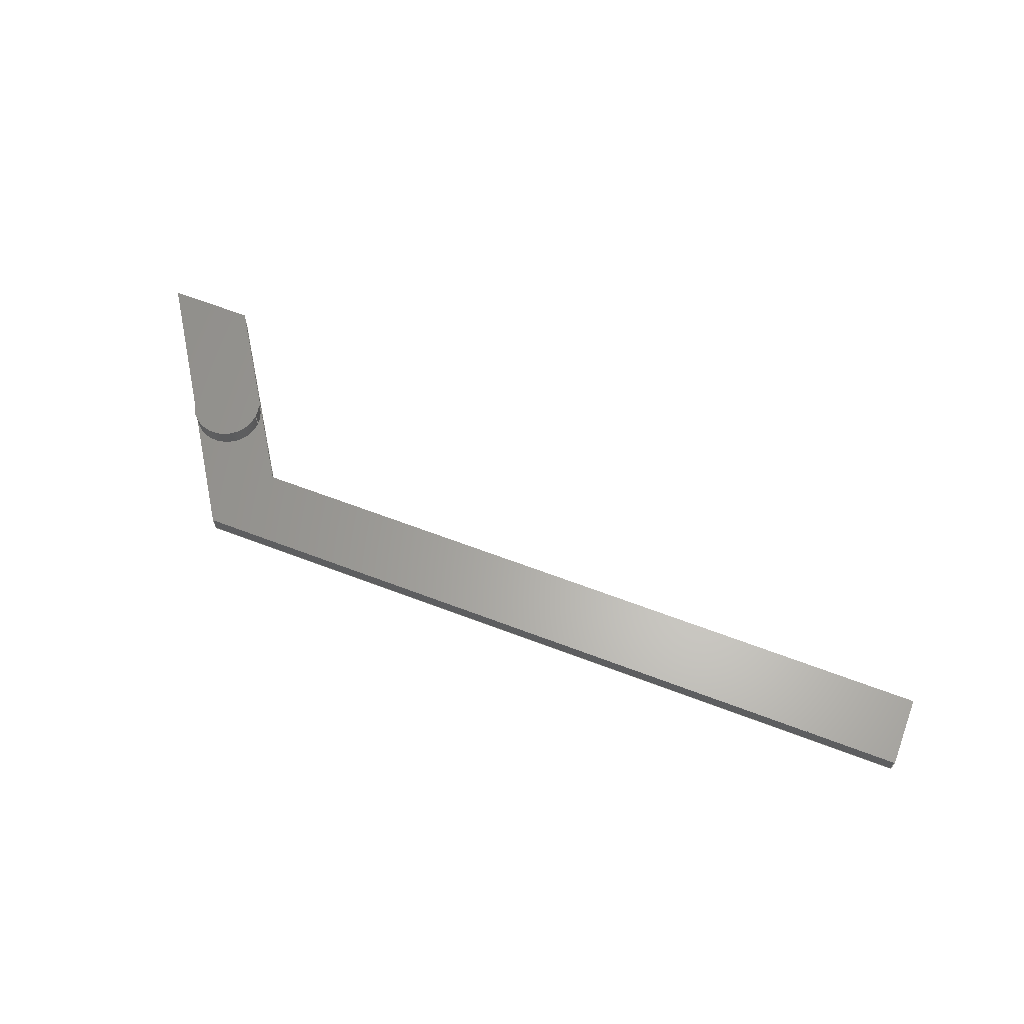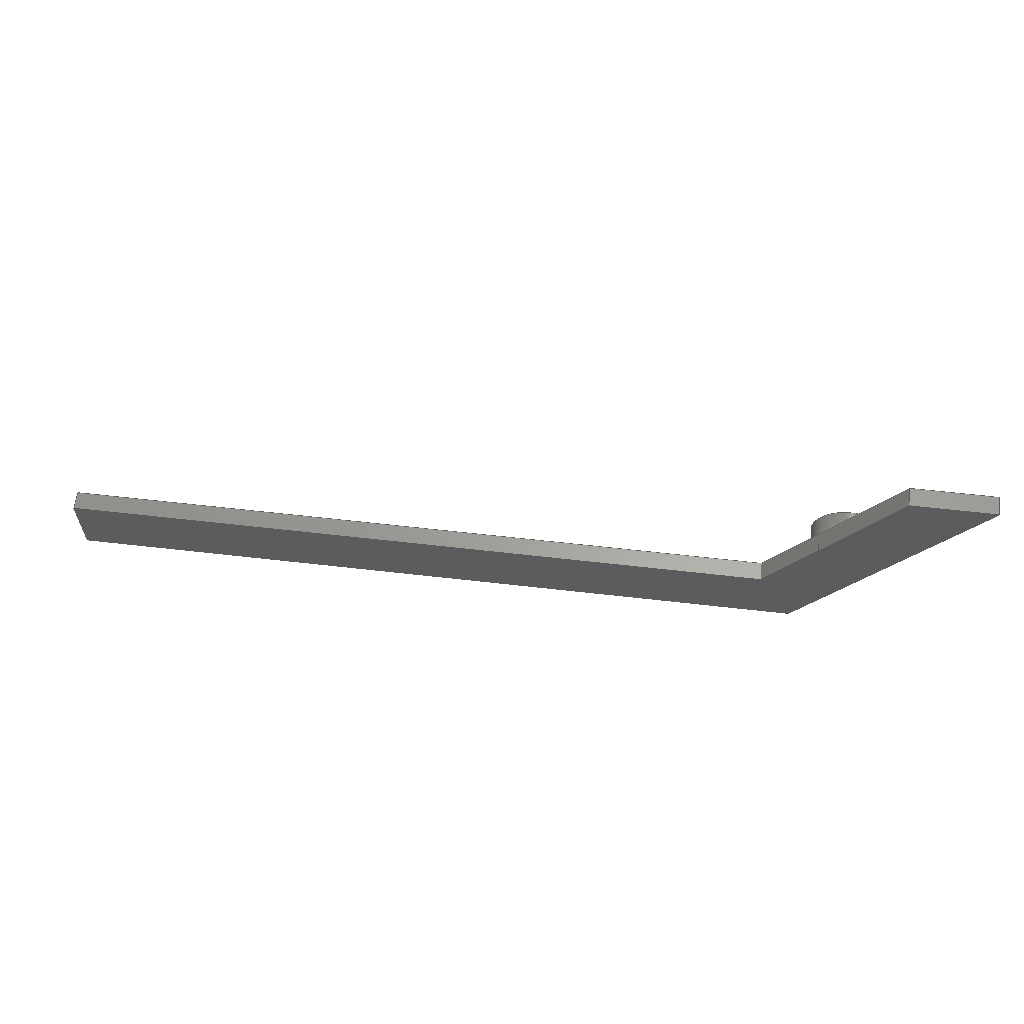
<metadata>
{"format":"step","ext":"step","renderer":"f3d","projection":"perspective","resolution":1024,"background":"white","views":[{"elev":63.3,"azim":21.1,"up":"+Z"},{"elev":60.9,"azim":-173.3,"up":"+Y"}]}
</metadata>
<code>
ISO-10303-21;
DATA;
#1=MECHANICAL_DESIGN_GEOMETRIC_PRESENTATION_REPRESENTATION('',(#4,#5),
#438);
#2=SHAPE_REPRESENTATION_RELATIONSHIP('SRR','None',#445,#3);
#3=ADVANCED_BREP_SHAPE_REPRESENTATION('',(#6,#7),#437);
#4=STYLED_ITEM('',(#454),#6);
#5=STYLED_ITEM('',(#454),#7);
#6=MANIFOLD_SOLID_BREP('Body1',#253);
#7=MANIFOLD_SOLID_BREP('Body2',#254);
#8=CIRCLE('',#270,0.175);
#9=CIRCLE('',#271,0.175);
#10=CIRCLE('',#277,0.175);
#11=CIRCLE('',#278,0.175);
#12=CIRCLE('',#287,0.175);
#13=CIRCLE('',#288,0.175);
#14=CYLINDRICAL_SURFACE('',#269,0.175);
#15=CYLINDRICAL_SURFACE('',#276,0.175);
#16=CYLINDRICAL_SURFACE('',#286,0.175);
#17=FACE_OUTER_BOUND('',#34,.T.);
#18=FACE_OUTER_BOUND('',#35,.T.);
#19=FACE_OUTER_BOUND('',#36,.T.);
#20=FACE_OUTER_BOUND('',#37,.T.);
#21=FACE_OUTER_BOUND('',#38,.T.);
#22=FACE_OUTER_BOUND('',#39,.T.);
#23=FACE_OUTER_BOUND('',#40,.T.);
#24=FACE_OUTER_BOUND('',#41,.T.);
#25=FACE_OUTER_BOUND('',#42,.T.);
#26=FACE_OUTER_BOUND('',#43,.T.);
#27=FACE_OUTER_BOUND('',#44,.T.);
#28=FACE_OUTER_BOUND('',#45,.T.);
#29=FACE_OUTER_BOUND('',#46,.T.);
#30=FACE_OUTER_BOUND('',#47,.T.);
#31=FACE_OUTER_BOUND('',#48,.T.);
#32=FACE_OUTER_BOUND('',#49,.T.);
#33=FACE_OUTER_BOUND('',#50,.T.);
#34=EDGE_LOOP('',(#156,#157,#158,#159));
#35=EDGE_LOOP('',(#160,#161,#162,#163));
#36=EDGE_LOOP('',(#164,#165,#166,#167));
#37=EDGE_LOOP('',(#168,#169,#170,#171));
#38=EDGE_LOOP('',(#172,#173,#174,#175));
#39=EDGE_LOOP('',(#176,#177,#178,#179));
#40=EDGE_LOOP('',(#180,#181,#182,#183));
#41=EDGE_LOOP('',(#184,#185,#186,#187));
#42=EDGE_LOOP('',(#188,#189,#190,#191));
#43=EDGE_LOOP('',(#192,#193,#194,#195));
#44=EDGE_LOOP('',(#196,#197,#198,#199));
#45=EDGE_LOOP('',(#200,#201,#202,#203));
#46=EDGE_LOOP('',(#204,#205,#206,#207,#208,#209));
#47=EDGE_LOOP('',(#210,#211,#212,#213,#214,#215));
#48=EDGE_LOOP('',(#216,#217,#218,#219));
#49=EDGE_LOOP('',(#220));
#50=EDGE_LOOP('',(#221));
#51=LINE('',#370,#78);
#52=LINE('',#372,#79);
#53=LINE('',#374,#80);
#54=LINE('',#375,#81);
#55=LINE('',#379,#82);
#56=LINE('',#382,#83);
#57=LINE('',#385,#84);
#58=LINE('',#387,#85);
#59=LINE('',#388,#86);
#60=LINE('',#390,#87);
#61=LINE('',#391,#88);
#62=LINE('',#396,#89);
#63=LINE('',#400,#90);
#64=LINE('',#402,#91);
#65=LINE('',#403,#92);
#66=LINE('',#406,#93);
#67=LINE('',#408,#94);
#68=LINE('',#409,#95);
#69=LINE('',#412,#96);
#70=LINE('',#414,#97);
#71=LINE('',#415,#98);
#72=LINE('',#418,#99);
#73=LINE('',#420,#100);
#74=LINE('',#421,#101);
#75=LINE('',#423,#102);
#76=LINE('',#424,#103);
#77=LINE('',#431,#104);
#78=VECTOR('',#295,1);
#79=VECTOR('',#296,1);
#80=VECTOR('',#297,1);
#81=VECTOR('',#298,1);
#82=VECTOR('',#303,1);
#83=VECTOR('',#306,1);
#84=VECTOR('',#309,1);
#85=VECTOR('',#310,1);
#86=VECTOR('',#311,1);
#87=VECTOR('',#314,1);
#88=VECTOR('',#315,1);
#89=VECTOR('',#324,1);
#90=VECTOR('',#329,1);
#91=VECTOR('',#330,1);
#92=VECTOR('',#331,1);
#93=VECTOR('',#334,1);
#94=VECTOR('',#335,1);
#95=VECTOR('',#336,1);
#96=VECTOR('',#339,1);
#97=VECTOR('',#340,1);
#98=VECTOR('',#341,1);
#99=VECTOR('',#344,1);
#100=VECTOR('',#345,1);
#101=VECTOR('',#346,1);
#102=VECTOR('',#349,1);
#103=VECTOR('',#350,1);
#104=VECTOR('',#359,0.175);
#105=VERTEX_POINT('',#368);
#106=VERTEX_POINT('',#369);
#107=VERTEX_POINT('',#371);
#108=VERTEX_POINT('',#373);
#109=VERTEX_POINT('',#377);
#110=VERTEX_POINT('',#380);
#111=VERTEX_POINT('',#384);
#112=VERTEX_POINT('',#386);
#113=VERTEX_POINT('',#399);
#114=VERTEX_POINT('',#401);
#115=VERTEX_POINT('',#405);
#116=VERTEX_POINT('',#407);
#117=VERTEX_POINT('',#411);
#118=VERTEX_POINT('',#413);
#119=VERTEX_POINT('',#417);
#120=VERTEX_POINT('',#419);
#121=VERTEX_POINT('',#428);
#122=VERTEX_POINT('',#430);
#123=EDGE_CURVE('',#105,#106,#51,.T.);
#124=EDGE_CURVE('',#105,#107,#52,.T.);
#125=EDGE_CURVE('',#108,#107,#53,.T.);
#126=EDGE_CURVE('',#106,#108,#54,.T.);
#127=EDGE_CURVE('',#106,#109,#8,.T.);
#128=EDGE_CURVE('',#106,#108,#55,.T.);
#129=EDGE_CURVE('',#110,#108,#9,.T.);
#130=EDGE_CURVE('',#109,#110,#56,.T.);
#131=EDGE_CURVE('',#109,#111,#57,.T.);
#132=EDGE_CURVE('',#112,#110,#58,.T.);
#133=EDGE_CURVE('',#111,#112,#59,.T.);
#134=EDGE_CURVE('',#111,#105,#60,.T.);
#135=EDGE_CURVE('',#107,#112,#61,.T.);
#136=EDGE_CURVE('',#109,#106,#10,.T.);
#137=EDGE_CURVE('',#109,#110,#62,.T.);
#138=EDGE_CURVE('',#108,#110,#11,.T.);
#139=EDGE_CURVE('',#106,#113,#63,.T.);
#140=EDGE_CURVE('',#114,#108,#64,.T.);
#141=EDGE_CURVE('',#113,#114,#65,.T.);
#142=EDGE_CURVE('',#113,#115,#66,.T.);
#143=EDGE_CURVE('',#116,#114,#67,.T.);
#144=EDGE_CURVE('',#115,#116,#68,.T.);
#145=EDGE_CURVE('',#115,#117,#69,.T.);
#146=EDGE_CURVE('',#118,#116,#70,.T.);
#147=EDGE_CURVE('',#117,#118,#71,.T.);
#148=EDGE_CURVE('',#117,#119,#72,.T.);
#149=EDGE_CURVE('',#120,#118,#73,.T.);
#150=EDGE_CURVE('',#119,#120,#74,.T.);
#151=EDGE_CURVE('',#119,#109,#75,.T.);
#152=EDGE_CURVE('',#110,#120,#76,.T.);
#153=EDGE_CURVE('',#121,#121,#12,.T.);
#154=EDGE_CURVE('',#121,#122,#77,.T.);
#155=EDGE_CURVE('',#122,#122,#13,.T.);
#156=ORIENTED_EDGE('',*,*,#123,.F.);
#157=ORIENTED_EDGE('',*,*,#124,.T.);
#158=ORIENTED_EDGE('',*,*,#125,.F.);
#159=ORIENTED_EDGE('',*,*,#126,.F.);
#160=ORIENTED_EDGE('',*,*,#127,.F.);
#161=ORIENTED_EDGE('',*,*,#128,.T.);
#162=ORIENTED_EDGE('',*,*,#129,.F.);
#163=ORIENTED_EDGE('',*,*,#130,.F.);
#164=ORIENTED_EDGE('',*,*,#131,.F.);
#165=ORIENTED_EDGE('',*,*,#130,.T.);
#166=ORIENTED_EDGE('',*,*,#132,.F.);
#167=ORIENTED_EDGE('',*,*,#133,.F.);
#168=ORIENTED_EDGE('',*,*,#134,.F.);
#169=ORIENTED_EDGE('',*,*,#133,.T.);
#170=ORIENTED_EDGE('',*,*,#135,.F.);
#171=ORIENTED_EDGE('',*,*,#124,.F.);
#172=ORIENTED_EDGE('',*,*,#135,.T.);
#173=ORIENTED_EDGE('',*,*,#132,.T.);
#174=ORIENTED_EDGE('',*,*,#129,.T.);
#175=ORIENTED_EDGE('',*,*,#125,.T.);
#176=ORIENTED_EDGE('',*,*,#134,.T.);
#177=ORIENTED_EDGE('',*,*,#123,.T.);
#178=ORIENTED_EDGE('',*,*,#127,.T.);
#179=ORIENTED_EDGE('',*,*,#131,.T.);
#180=ORIENTED_EDGE('',*,*,#136,.F.);
#181=ORIENTED_EDGE('',*,*,#137,.T.);
#182=ORIENTED_EDGE('',*,*,#138,.F.);
#183=ORIENTED_EDGE('',*,*,#128,.F.);
#184=ORIENTED_EDGE('',*,*,#139,.F.);
#185=ORIENTED_EDGE('',*,*,#126,.T.);
#186=ORIENTED_EDGE('',*,*,#140,.F.);
#187=ORIENTED_EDGE('',*,*,#141,.F.);
#188=ORIENTED_EDGE('',*,*,#142,.F.);
#189=ORIENTED_EDGE('',*,*,#141,.T.);
#190=ORIENTED_EDGE('',*,*,#143,.F.);
#191=ORIENTED_EDGE('',*,*,#144,.F.);
#192=ORIENTED_EDGE('',*,*,#145,.F.);
#193=ORIENTED_EDGE('',*,*,#144,.T.);
#194=ORIENTED_EDGE('',*,*,#146,.F.);
#195=ORIENTED_EDGE('',*,*,#147,.F.);
#196=ORIENTED_EDGE('',*,*,#148,.F.);
#197=ORIENTED_EDGE('',*,*,#147,.T.);
#198=ORIENTED_EDGE('',*,*,#149,.F.);
#199=ORIENTED_EDGE('',*,*,#150,.F.);
#200=ORIENTED_EDGE('',*,*,#151,.F.);
#201=ORIENTED_EDGE('',*,*,#150,.T.);
#202=ORIENTED_EDGE('',*,*,#152,.F.);
#203=ORIENTED_EDGE('',*,*,#137,.F.);
#204=ORIENTED_EDGE('',*,*,#152,.T.);
#205=ORIENTED_EDGE('',*,*,#149,.T.);
#206=ORIENTED_EDGE('',*,*,#146,.T.);
#207=ORIENTED_EDGE('',*,*,#143,.T.);
#208=ORIENTED_EDGE('',*,*,#140,.T.);
#209=ORIENTED_EDGE('',*,*,#138,.T.);
#210=ORIENTED_EDGE('',*,*,#151,.T.);
#211=ORIENTED_EDGE('',*,*,#136,.T.);
#212=ORIENTED_EDGE('',*,*,#139,.T.);
#213=ORIENTED_EDGE('',*,*,#142,.T.);
#214=ORIENTED_EDGE('',*,*,#145,.T.);
#215=ORIENTED_EDGE('',*,*,#148,.T.);
#216=ORIENTED_EDGE('',*,*,#153,.F.);
#217=ORIENTED_EDGE('',*,*,#154,.T.);
#218=ORIENTED_EDGE('',*,*,#155,.F.);
#219=ORIENTED_EDGE('',*,*,#154,.F.);
#220=ORIENTED_EDGE('',*,*,#155,.T.);
#221=ORIENTED_EDGE('',*,*,#153,.T.);
#222=PLANE('',#268);
#223=PLANE('',#272);
#224=PLANE('',#273);
#225=PLANE('',#274);
#226=PLANE('',#275);
#227=PLANE('',#279);
#228=PLANE('',#280);
#229=PLANE('',#281);
#230=PLANE('',#282);
#231=PLANE('',#283);
#232=PLANE('',#284);
#233=PLANE('',#285);
#234=PLANE('',#289);
#235=PLANE('',#290);
#236=ADVANCED_FACE('',(#17),#222,.T.);
#237=ADVANCED_FACE('',(#18),#14,.F.);
#238=ADVANCED_FACE('',(#19),#223,.T.);
#239=ADVANCED_FACE('',(#20),#224,.T.);
#240=ADVANCED_FACE('',(#21),#225,.T.);
#241=ADVANCED_FACE('',(#22),#226,.F.);
#242=ADVANCED_FACE('',(#23),#15,.F.);
#243=ADVANCED_FACE('',(#24),#227,.T.);
#244=ADVANCED_FACE('',(#25),#228,.T.);
#245=ADVANCED_FACE('',(#26),#229,.T.);
#246=ADVANCED_FACE('',(#27),#230,.T.);
#247=ADVANCED_FACE('',(#28),#231,.T.);
#248=ADVANCED_FACE('',(#29),#232,.T.);
#249=ADVANCED_FACE('',(#30),#233,.F.);
#250=ADVANCED_FACE('',(#31),#16,.T.);
#251=ADVANCED_FACE('',(#32),#234,.T.);
#252=ADVANCED_FACE('',(#33),#235,.F.);
#253=CLOSED_SHELL('',(#236,#237,#238,#239,#240,#241,#242,#243,#244,#245,
#246,#247,#248,#249));
#254=CLOSED_SHELL('',(#250,#251,#252));
#255=DERIVED_UNIT_ELEMENT(#257,1);
#256=DERIVED_UNIT_ELEMENT(#440,3);
#257=(
MASS_UNIT()
NAMED_UNIT(*)
SI_UNIT(.KILO.,.GRAM.)
);
#258=DERIVED_UNIT((#255,#256));
#259=MEASURE_REPRESENTATION_ITEM('density measure',
POSITIVE_RATIO_MEASURE(7850),#258);
#260=PROPERTY_DEFINITION_REPRESENTATION(#265,#262);
#261=PROPERTY_DEFINITION_REPRESENTATION(#266,#263);
#262=REPRESENTATION('material name',(#264),#437);
#263=REPRESENTATION('density',(#259),#437);
#264=DESCRIPTIVE_REPRESENTATION_ITEM('Steel','Steel');
#265=PROPERTY_DEFINITION('material property','material name',#447);
#266=PROPERTY_DEFINITION('material property','density of part',#447);
#267=AXIS2_PLACEMENT_3D('placement',#366,#291,#292);
#268=AXIS2_PLACEMENT_3D('',#367,#293,#294);
#269=AXIS2_PLACEMENT_3D('',#376,#299,#300);
#270=AXIS2_PLACEMENT_3D('',#378,#301,#302);
#271=AXIS2_PLACEMENT_3D('',#381,#304,#305);
#272=AXIS2_PLACEMENT_3D('',#383,#307,#308);
#273=AXIS2_PLACEMENT_3D('',#389,#312,#313);
#274=AXIS2_PLACEMENT_3D('',#392,#316,#317);
#275=AXIS2_PLACEMENT_3D('',#393,#318,#319);
#276=AXIS2_PLACEMENT_3D('',#394,#320,#321);
#277=AXIS2_PLACEMENT_3D('',#395,#322,#323);
#278=AXIS2_PLACEMENT_3D('',#397,#325,#326);
#279=AXIS2_PLACEMENT_3D('',#398,#327,#328);
#280=AXIS2_PLACEMENT_3D('',#404,#332,#333);
#281=AXIS2_PLACEMENT_3D('',#410,#337,#338);
#282=AXIS2_PLACEMENT_3D('',#416,#342,#343);
#283=AXIS2_PLACEMENT_3D('',#422,#347,#348);
#284=AXIS2_PLACEMENT_3D('',#425,#351,#352);
#285=AXIS2_PLACEMENT_3D('',#426,#353,#354);
#286=AXIS2_PLACEMENT_3D('',#427,#355,#356);
#287=AXIS2_PLACEMENT_3D('',#429,#357,#358);
#288=AXIS2_PLACEMENT_3D('',#432,#360,#361);
#289=AXIS2_PLACEMENT_3D('',#433,#362,#363);
#290=AXIS2_PLACEMENT_3D('',#434,#364,#365);
#291=DIRECTION('axis',(0,0,1));
#292=DIRECTION('refdir',(1,0,0));
#293=DIRECTION('center_axis',(0.8357,0.5492,0));
#294=DIRECTION('ref_axis',(-0.5492,0.8357,0));
#295=DIRECTION('',(0.5492,-0.8357,0));
#296=DIRECTION('',(0,0,1));
#297=DIRECTION('',(-0.5492,0.8357,0));
#298=DIRECTION('',(0,0,1));
#299=DIRECTION('center_axis',(0,0,1));
#300=DIRECTION('ref_axis',(-0.5492,0.8357,0));
#301=DIRECTION('center_axis',(0,0,1));
#302=DIRECTION('ref_axis',(1,0,0));
#303=DIRECTION('',(0,0,1));
#304=DIRECTION('center_axis',(0,0,-1));
#305=DIRECTION('ref_axis',(1,0,0));
#306=DIRECTION('',(0,0,1));
#307=DIRECTION('center_axis',(-0.8357,-0.5492,0));
#308=DIRECTION('ref_axis',(0.5492,-0.8357,0));
#309=DIRECTION('',(-0.5492,0.8357,0));
#310=DIRECTION('',(0.5492,-0.8357,0));
#311=DIRECTION('',(0,0,1));
#312=DIRECTION('center_axis',(0,1,0));
#313=DIRECTION('ref_axis',(-1,0,0));
#314=DIRECTION('',(1,0,0));
#315=DIRECTION('',(-1,0,0));
#316=DIRECTION('center_axis',(0,0,1));
#317=DIRECTION('ref_axis',(1,0,0));
#318=DIRECTION('center_axis',(0,0,1));
#319=DIRECTION('ref_axis',(1,0,0));
#320=DIRECTION('center_axis',(0,0,1));
#321=DIRECTION('ref_axis',(1,0,0));
#322=DIRECTION('center_axis',(0,0,1));
#323=DIRECTION('ref_axis',(1,0,0));
#324=DIRECTION('',(0,0,1));
#325=DIRECTION('center_axis',(0,0,-1));
#326=DIRECTION('ref_axis',(1,0,0));
#327=DIRECTION('center_axis',(0.8357,0.5492,0));
#328=DIRECTION('ref_axis',(-0.5492,0.8357,0));
#329=DIRECTION('',(0.5492,-0.8357,0));
#330=DIRECTION('',(-0.5492,0.8357,0));
#331=DIRECTION('',(0,0,1));
#332=DIRECTION('center_axis',(1.538e-16,1,0));
#333=DIRECTION('ref_axis',(-1,1.538e-16,0));
#334=DIRECTION('',(1,-1.538e-16,0));
#335=DIRECTION('',(-1,1.538e-16,0));
#336=DIRECTION('',(0,0,1));
#337=DIRECTION('center_axis',(1,0,0));
#338=DIRECTION('ref_axis',(0,1,0));
#339=DIRECTION('',(0,-1,0));
#340=DIRECTION('',(0,1,0));
#341=DIRECTION('',(0,0,1));
#342=DIRECTION('center_axis',(0,-1,0));
#343=DIRECTION('ref_axis',(1,0,0));
#344=DIRECTION('',(-1,0,0));
#345=DIRECTION('',(1,0,0));
#346=DIRECTION('',(0,0,1));
#347=DIRECTION('center_axis',(-0.8357,-0.5492,0));
#348=DIRECTION('ref_axis',(0.5492,-0.8357,0));
#349=DIRECTION('',(-0.5492,0.8357,0));
#350=DIRECTION('',(0.5492,-0.8357,0));
#351=DIRECTION('center_axis',(0,0,1));
#352=DIRECTION('ref_axis',(1,0,0));
#353=DIRECTION('center_axis',(0,0,1));
#354=DIRECTION('ref_axis',(1,0,0));
#355=DIRECTION('center_axis',(0,0,1));
#356=DIRECTION('ref_axis',(-1,0,0));
#357=DIRECTION('center_axis',(0,0,1));
#358=DIRECTION('ref_axis',(-1,0,0));
#359=DIRECTION('',(0,0,-1));
#360=DIRECTION('center_axis',(0,0,-1));
#361=DIRECTION('ref_axis',(-1,0,0));
#362=DIRECTION('center_axis',(0,0,-1));
#363=DIRECTION('ref_axis',(-1,0,0));
#364=DIRECTION('center_axis',(0,0,-1));
#365=DIRECTION('ref_axis',(-1,0,0));
#366=CARTESIAN_POINT('',(0,0,0));
#367=CARTESIAN_POINT('Origin',(3.211,0.7211,0));
#368=CARTESIAN_POINT('',(2.864,1.25,0));
#369=CARTESIAN_POINT('',(3.211,0.7211,0));
#370=CARTESIAN_POINT('',(2.864,1.25,0));
#371=CARTESIAN_POINT('',(2.864,1.25,0.095));
#372=CARTESIAN_POINT('',(2.864,1.25,0));
#373=CARTESIAN_POINT('',(3.211,0.7211,0.095));
#374=CARTESIAN_POINT('',(2.864,1.25,0.095));
#375=CARTESIAN_POINT('',(3.211,0.7211,0));
#376=CARTESIAN_POINT('Origin',(3.065,0.625,0));
#377=CARTESIAN_POINT('',(2.919,0.5289,0));
#378=CARTESIAN_POINT('Origin',(3.065,0.625,0));
#379=CARTESIAN_POINT('',(3.211,0.7211,0));
#380=CARTESIAN_POINT('',(2.919,0.5289,0.095));
#381=CARTESIAN_POINT('Origin',(3.065,0.625,0.095));
#382=CARTESIAN_POINT('',(2.919,0.5289,0));
#383=CARTESIAN_POINT('Origin',(2.445,1.25,0));
#384=CARTESIAN_POINT('',(2.445,1.25,0));
#385=CARTESIAN_POINT('',(3.266,0,0));
#386=CARTESIAN_POINT('',(2.445,1.25,0.095));
#387=CARTESIAN_POINT('',(3.266,0,0.095));
#388=CARTESIAN_POINT('',(2.445,1.25,0));
#389=CARTESIAN_POINT('Origin',(2.864,1.25,0));
#390=CARTESIAN_POINT('',(2.445,1.25,0));
#391=CARTESIAN_POINT('',(2.445,1.25,0.095));
#392=CARTESIAN_POINT('Origin',(2.828,0.8894,0.095));
#393=CARTESIAN_POINT('Origin',(2.828,0.8894,0));
#394=CARTESIAN_POINT('Origin',(3.065,0.625,0));
#395=CARTESIAN_POINT('Origin',(3.065,0.625,0));
#396=CARTESIAN_POINT('',(2.919,0.5289,0));
#397=CARTESIAN_POINT('Origin',(3.065,0.625,0.095));
#398=CARTESIAN_POINT('Origin',(3.455,0.35,0));
#399=CARTESIAN_POINT('',(3.455,0.35,0));
#400=CARTESIAN_POINT('',(2.864,1.25,0));
#401=CARTESIAN_POINT('',(3.455,0.35,0.095));
#402=CARTESIAN_POINT('',(2.864,1.25,0.095));
#403=CARTESIAN_POINT('',(3.455,0.35,0));
#404=CARTESIAN_POINT('Origin',(7.065,0.35,0));
#405=CARTESIAN_POINT('',(7.065,0.35,0));
#406=CARTESIAN_POINT('',(3.455,0.35,0));
#407=CARTESIAN_POINT('',(7.065,0.35,0.095));
#408=CARTESIAN_POINT('',(3.455,0.35,0.095));
#409=CARTESIAN_POINT('',(7.065,0.35,0));
#410=CARTESIAN_POINT('Origin',(7.065,0,0));
#411=CARTESIAN_POINT('',(7.065,0,0));
#412=CARTESIAN_POINT('',(7.065,0.35,0));
#413=CARTESIAN_POINT('',(7.065,0,0.095));
#414=CARTESIAN_POINT('',(7.065,0.35,0.095));
#415=CARTESIAN_POINT('',(7.065,0,0));
#416=CARTESIAN_POINT('Origin',(3.266,0,0));
#417=CARTESIAN_POINT('',(3.266,0,0));
#418=CARTESIAN_POINT('',(7.065,0,0));
#419=CARTESIAN_POINT('',(3.266,0,0.095));
#420=CARTESIAN_POINT('',(7.065,0,0.095));
#421=CARTESIAN_POINT('',(3.266,0,0));
#422=CARTESIAN_POINT('Origin',(2.919,0.5289,0));
#423=CARTESIAN_POINT('',(3.266,0,0));
#424=CARTESIAN_POINT('',(3.266,0,0.095));
#425=CARTESIAN_POINT('Origin',(4.992,0.3606,0.095));
#426=CARTESIAN_POINT('Origin',(4.992,0.3606,0));
#427=CARTESIAN_POINT('Origin',(3.065,0.625,0));
#428=CARTESIAN_POINT('',(3.24,0.625,0.19));
#429=CARTESIAN_POINT('Origin',(3.065,0.625,0.19));
#430=CARTESIAN_POINT('',(3.24,0.625,0));
#431=CARTESIAN_POINT('',(3.24,0.625,0));
#432=CARTESIAN_POINT('Origin',(3.065,0.625,0));
#433=CARTESIAN_POINT('Origin',(3.065,0.625,0));
#434=CARTESIAN_POINT('Origin',(3.065,0.625,0.19));
#435=UNCERTAINTY_MEASURE_WITH_UNIT(LENGTH_MEASURE(0.001),#439,
'DISTANCE_ACCURACY_VALUE',
'Maximum model space distance between geometric entities at asserted c
onnectivities');
#436=UNCERTAINTY_MEASURE_WITH_UNIT(LENGTH_MEASURE(0.001),#439,
'DISTANCE_ACCURACY_VALUE',
'Maximum model space distance between geometric entities at asserted c
onnectivities');
#437=(
GEOMETRIC_REPRESENTATION_CONTEXT(3)
GLOBAL_UNCERTAINTY_ASSIGNED_CONTEXT((#435))
GLOBAL_UNIT_ASSIGNED_CONTEXT((#439,#441,#442))
REPRESENTATION_CONTEXT('','3D')
);
#438=(
GEOMETRIC_REPRESENTATION_CONTEXT(3)
GLOBAL_UNCERTAINTY_ASSIGNED_CONTEXT((#436))
GLOBAL_UNIT_ASSIGNED_CONTEXT((#439,#441,#442))
REPRESENTATION_CONTEXT('','3D')
);
#439=(
LENGTH_UNIT()
NAMED_UNIT(*)
SI_UNIT(.CENTI.,.METRE.)
);
#440=(
LENGTH_UNIT()
NAMED_UNIT(*)
SI_UNIT($,.METRE.)
);
#441=(
NAMED_UNIT(*)
PLANE_ANGLE_UNIT()
SI_UNIT($,.RADIAN.)
);
#442=(
NAMED_UNIT(*)
SI_UNIT($,.STERADIAN.)
SOLID_ANGLE_UNIT()
);
#443=SHAPE_DEFINITION_REPRESENTATION(#444,#445);
#444=PRODUCT_DEFINITION_SHAPE('',$,#447);
#445=SHAPE_REPRESENTATION('',(#267),#437);
#446=PRODUCT_DEFINITION_CONTEXT('part definition',#451,'design');
#447=PRODUCT_DEFINITION('Moving','Moving',#448,#446);
#448=PRODUCT_DEFINITION_FORMATION('',$,#453);
#449=PRODUCT_RELATED_PRODUCT_CATEGORY('Moving','Moving',(#453));
#450=APPLICATION_PROTOCOL_DEFINITION('international standard',
'automotive_design',2009,#451);
#451=APPLICATION_CONTEXT(
'Core Data for Automotive Mechanical Design Process');
#452=PRODUCT_CONTEXT('part definition',#451,'mechanical');
#453=PRODUCT('Moving','Moving',$,(#452));
#454=PRESENTATION_STYLE_ASSIGNMENT((#455));
#455=SURFACE_STYLE_USAGE(.BOTH.,#456);
#456=SURFACE_SIDE_STYLE('',(#457));
#457=SURFACE_STYLE_FILL_AREA(#458);
#458=FILL_AREA_STYLE('Steel - Satin',(#459));
#459=FILL_AREA_STYLE_COLOUR('Steel - Satin',#460);
#460=COLOUR_RGB('Steel - Satin',0.6275,0.6275,0.6275);
ENDSEC;
END-ISO-10303-21;

</code>
